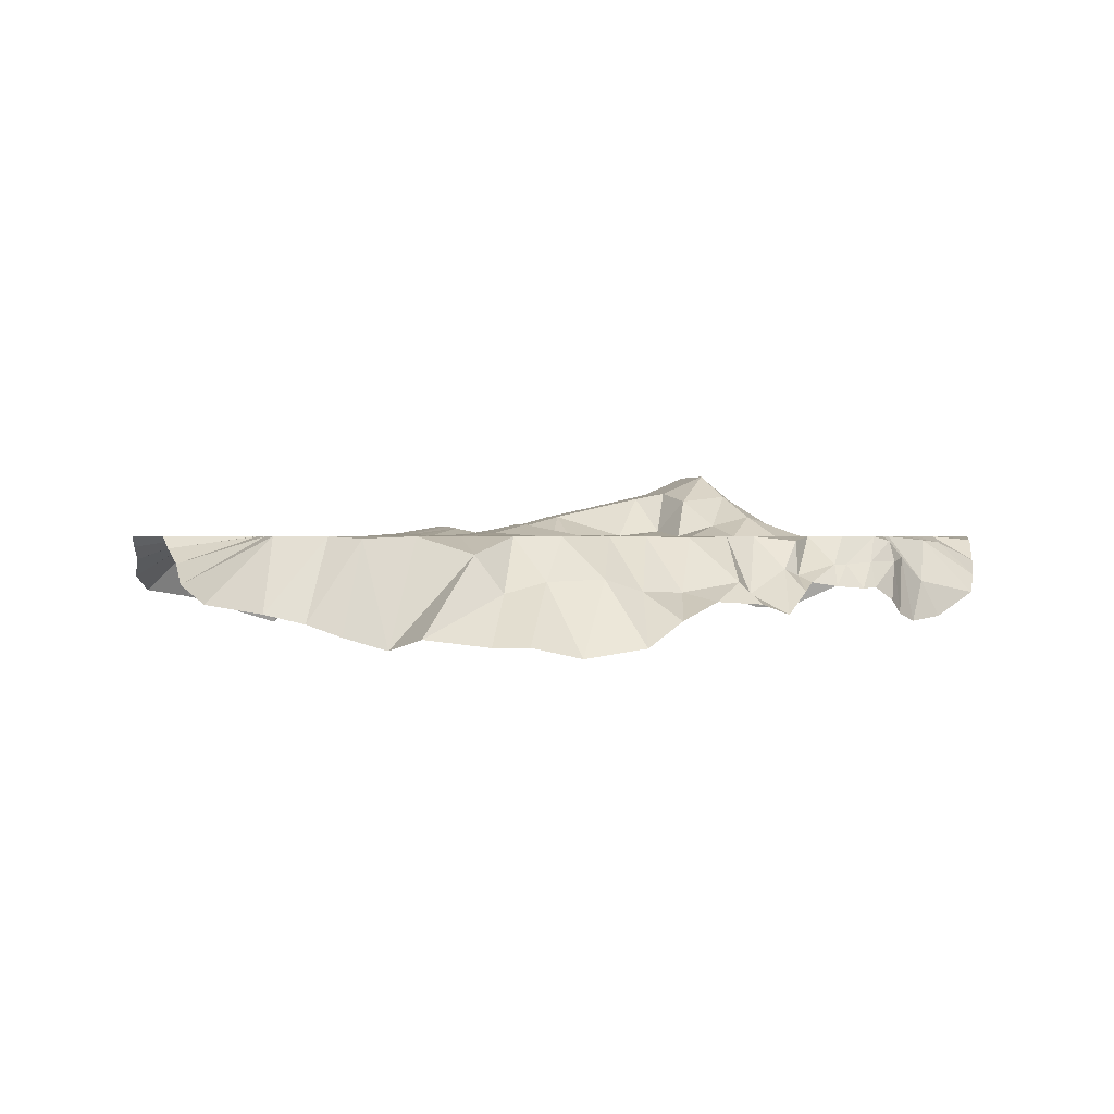
<metadata>
{"format":"obj","ext":"obj","renderer":"f3d","projection":"perspective","resolution":1024,"background":"white","views":[{"elev":0.5,"azim":-104.9,"up":"+Y"}]}
</metadata>
<code>
v -1.842 -0.4426 1.697
v 1.842 -0.4426 1.697
v -2.083 -0.431 -3.084
v 2.083 -0.431 -3.084
v -2.301 -0.4889 -2.741
v -2.42 -0.5499 -2.49
v -2.494 -0.6318 -2.273
v -2.572 -0.715 -1.995
v -2.933 -0.6299 -1.857
v -3.006 -0.683 -1.436
v -3.082 -0.6798 -1.212
v -3.05 -0.7561 -0.8678
v -3.062 -0.6951 -0.4529
v -2.914 -0.5333 -0.1787
v -2.666 -0.4208 0.1364
v -2.576 -0.4423 0.4742
v -2.455 -0.5157 0.7044
v -2.292 -0.3656 0.8844
v -2.104 -0.3099 0.9997
v -2.031 -0.3395 1.213
v -1.954 -0.3561 1.436
v -1.904 -0.351 1.547
v -1.716 -0.5401 1.808
v -1.61 -0.5968 1.954
v -1.447 -0.5675 2.222
v -1.279 -0.4039 2.553
v -1.123 -0.2811 2.642
v -0.9224 -0.1743 2.728
v -0.72 -0.02604 2.803
v -0.4806 0.000939 2.888
v -0.16 0.000939 2.956
v 0.16 0.000939 2.956
v 0.4806 0.000939 2.888
v 0.72 -0.02604 2.803
v 0.9224 -0.1743 2.728
v 1.123 -0.2811 2.642
v 1.279 -0.4039 2.553
v 1.447 -0.5675 2.222
v 1.61 -0.5968 1.954
v 1.716 -0.5401 1.808
v 1.904 -0.351 1.547
v 1.954 -0.3561 1.436
v 2.031 -0.3395 1.213
v 2.104 -0.3099 0.9997
v 2.292 -0.3656 0.8844
v 2.455 -0.5157 0.7044
v 2.576 -0.4423 0.4742
v 2.666 -0.4208 0.1364
v 2.914 -0.5333 -0.1787
v 3.062 -0.6951 -0.4529
v 3.05 -0.7561 -0.8678
v 3.082 -0.6798 -1.212
v 3.006 -0.683 -1.436
v 2.933 -0.6299 -1.857
v 2.572 -0.715 -1.995
v 2.494 -0.6318 -2.273
v 2.42 -0.5499 -2.49
v 2.301 -0.4889 -2.741
v 1.778 -0.3114 -3.202
v 1.566 -0.1789 -3.207
v 1.385 -0.07972 -3.245
v 1.292 -0.000866 -3.267
v 1.149 0.000939 -3.291
v 0.8941 0.000939 -3.354
v 0.5252 0.000939 -3.348
v 0.3208 0.000939 -3.363
v 0.08548 0.000939 -3.405
v -0.08548 0.000939 -3.405
v -0.3208 0.000939 -3.363
v -0.5252 0.000939 -3.348
v -0.8941 0.000939 -3.354
v -1.149 0.000939 -3.291
v -1.292 -0.000866 -3.267
v -1.385 -0.07972 -3.245
v -1.566 -0.1789 -3.207
v -1.778 -0.3114 -3.202
v -1.711 -0.1763 1.768
v -1.808 -0.1758 1.552
v -1.864 -0.1924 1.345
v -1.888 -0.1907 1.249
v -2.013 -0.2654 0.9332
v -2.051 -0.2201 0.8249
v -2.28 -0.3807 0.4953
v -2.422 -0.2998 0.3668
v -2.489 -0.3627 -0.04631
v -2.596 -0.3561 -0.3447
v -2.623 -0.2734 -0.6065
v -2.55 -0.2893 -0.9717
v -2.61 -0.3628 -1.264
v -2.546 -0.1146 -1.44
v -2.337 0.000939 -1.769
v -2.327 -0.01361 -2.115
v -2.193 0.000939 -2.311
v -2.097 0.000939 -2.65
v -1.533 -0.1482 1.898
v -1.659 -0.03094 1.751
v -1.688 0.000631 1.62
v -1.758 0.000939 1.355
v -1.682 0.000939 1.129
v -1.894 -0.03079 0.9619
v -1.863 0.000939 0.6686
v -1.989 0.000939 0.4295
v -2.123 -0.009703 0.124
v -2.163 0.000939 -0.1917
v -2.18 0.000939 -0.4494
v -2.264 0.000939 -0.7925
v -2.21 0.000939 -1.105
v -2.139 0.000939 -1.443
v -2.166 0.000939 -1.742
v -2.166 0.000939 -2.057
v -2.01 0.000939 -2.315
v -1.923 0.000939 -2.676
v -1.425 -0.3186 2.098
v -1.419 0.000939 1.803
v -1.553 0.000939 1.588
v -1.57 0.000939 1.5
v -1.592 0.000939 1.216
v -1.67 0.000939 0.9876
v -1.788 0.000939 0.7656
v -1.753 0.000939 0.4463
v -1.839 0.000939 0.1668
v -1.902 0.002367 -0.2382
v -1.942 0.000939 -0.4611
v -2.053 0.000939 -0.7895
v -1.958 0.009018 -1.115
v -1.89 0.000939 -1.399
v -1.922 0.000939 -1.738
v -1.901 0.000939 -2.043
v -1.892 0.000939 -2.346
v -1.746 0.000939 -2.702
v -1.101 -0.02682 2.253
v -1.323 0.000939 1.888
v -1.327 0.000939 1.67
v -1.43 0.000939 1.494
v -1.473 0.000939 1.258
v -1.539 0.000939 1.046
v -1.575 0.000939 0.7488
v -1.529 0.000939 0.428
v -1.639 0.000939 0.1601
v -1.611 0.004737 -0.2621
v -1.64 0.000939 -0.4727
v -1.737 0.000939 -0.7895
v -1.718 0.02464 -1.11
v -1.735 0.000939 -1.421
v -1.734 0.000939 -1.737
v -1.737 0.000939 -2.053
v -1.731 0.000939 -2.369
v -1.582 0.000939 -2.689
v -0.9963 -0.04084 2.419
v -1.078 0.000939 2.103
v -1.203 0.000939 1.713
v -1.209 0.000939 1.534
v -1.303 0.000939 1.289
v -1.419 0.000939 1.105
v -1.411 0.000939 0.7868
v -1.421 0.000939 0.4737
v -1.421 0.000939 0.1579
v -1.409 0.006125 -0.246
v -1.413 -0.004092 -0.3981
v -1.431 0.08117 -0.8273
v -1.391 0.02487 -1.097
v -1.421 0.000939 -1.421
v -1.421 0.000939 -1.737
v -1.421 0.000939 -2.053
v -1.421 0.000939 -2.368
v -1.412 0.000939 -2.761
v -0.7874 0.000939 2.472
v -0.9271 0.000939 2.275
v -0.9898 0.000939 1.929
v -0.9867 0.000939 1.658
v -1.103 0.000939 1.42
v -1.105 0.000939 1.105
v -1.105 0.000939 0.7895
v -1.105 0.000939 0.4737
v -1.105 0.000939 0.1579
v -1.169 -0.003508 -0.0896
v -1.117 0.008583 -0.5796
v -1.101 0.08155 -0.8279
v -1.109 0.02177 -1.098
v -1.105 0.000939 -1.421
v -1.105 0.000939 -1.737
v -1.105 0.000939 -2.053
v -1.105 0.000939 -2.368
v -1.105 0.000939 -2.684
v -0.5616 0.000939 2.531
v -0.4425 0.000939 2.257
v -0.7897 0.000939 2.053
v -0.7895 0.000939 1.737
v -0.7895 0.000939 1.421
v -0.8482 0.1412 0.9849
v -0.8296 0.07736 0.7254
v -0.7895 0.00094 0.4737
v -0.7895 0.000939 0.1579
v -0.7675 -0.000112 -0.1205
v -0.7909 0.005443 -0.5415
v -0.7927 0.06337 -0.8244
v -0.7822 0.01434 -1.104
v -0.7895 0.000939 -1.421
v -0.7895 0.000939 -1.737
v -0.7895 0.000939 -2.053
v -0.7895 0.000939 -2.368
v -0.7878 0.000939 -2.685
v -0.4586 0.000939 2.676
v -0.2864 0.000939 2.317
v -0.4737 0.000939 2.053
v -0.4737 0.000939 1.737
v -0.4737 0.000939 1.421
v -0.5231 0.2935 0.9104
v -0.5674 0.2575 0.5862
v -0.4559 0.03771 0.4233
v -0.4462 0.0044 0.1331
v -0.4906 0.006954 -0.2656
v -0.4824 -0.003934 -0.3849
v -0.4737 0.000939 -0.7895
v -0.4737 0.000939 -1.105
v -0.4737 0.000939 -1.421
v -0.4737 0.000939 -1.737
v -0.4737 0.000939 -2.053
v -0.4737 0.000939 -2.368
v -0.4731 0.000939 -2.685
v -0.101 0.000939 2.647
v -0.09602 0.000939 2.347
v -0.1579 0.000939 2.053
v -0.1579 0.000939 1.737
v -0.1579 0.000939 1.421
v -0.2358 0.4488 0.8336
v -0.2328 0.3194 0.536
v -0.1586 0.2808 0.3433
v -0.1343 0.2135 0.04445
v -0.1562 0.1458 -0.2639
v -0.1567 0.07304 -0.5264
v -0.1575 0.01425 -0.7992
v -0.1579 0.000939 -1.105
v -0.1579 0.000939 -1.421
v -0.1579 0.000939 -1.737
v -0.1579 0.000939 -2.053
v -0.1579 0.000939 -2.368
v -0.1562 0.000939 -2.69
v 0.101 0.000939 2.647
v 0.09602 0.000939 2.347
v 0.1579 0.000939 2.053
v 0.1579 0.000939 1.737
v 0.1579 0.000939 1.421
v 0.2358 0.4488 0.8336
v 0.2328 0.3194 0.536
v 0.1586 0.2808 0.3433
v 0.1343 0.2135 0.04445
v 0.1562 0.1458 -0.2639
v 0.1567 0.07304 -0.5264
v 0.1575 0.01425 -0.7992
v 0.1579 0.000939 -1.105
v 0.1579 0.000939 -1.421
v 0.1579 0.000939 -1.737
v 0.1579 0.000939 -2.053
v 0.1579 0.000939 -2.368
v 0.1562 0.000939 -2.69
v 0.4586 0.000939 2.676
v 0.2864 0.000939 2.317
v 0.4737 0.000939 2.053
v 0.4737 0.000939 1.737
v 0.4737 0.000939 1.421
v 0.5231 0.2935 0.9104
v 0.5674 0.2575 0.5862
v 0.4559 0.03771 0.4233
v 0.4462 0.0044 0.1331
v 0.4906 0.006954 -0.2656
v 0.4824 -0.003934 -0.3849
v 0.4737 0.000939 -0.7895
v 0.4737 0.000939 -1.105
v 0.4737 0.000939 -1.421
v 0.4737 0.000939 -1.737
v 0.4737 0.000939 -2.053
v 0.4737 0.000939 -2.368
v 0.4731 0.000939 -2.685
v 0.5616 0.000939 2.531
v 0.4425 0.000939 2.257
v 0.7897 0.000939 2.053
v 0.7895 0.000939 1.737
v 0.7895 0.000939 1.421
v 0.8482 0.1412 0.9849
v 0.8296 0.07736 0.7254
v 0.7895 0.00094 0.4737
v 0.7895 0.000939 0.1579
v 0.7675 -0.000112 -0.1205
v 0.7909 0.005443 -0.5415
v 0.7927 0.06337 -0.8244
v 0.7822 0.01434 -1.104
v 0.7895 0.000939 -1.421
v 0.7895 0.000939 -1.737
v 0.7895 0.000939 -2.053
v 0.7895 0.000939 -2.368
v 0.7878 0.000939 -2.685
v 0.7874 0.000939 2.472
v 0.9271 0.000939 2.275
v 0.9898 0.000939 1.929
v 0.9867 0.000939 1.658
v 1.103 0.000939 1.42
v 1.105 0.000939 1.105
v 1.105 0.000939 0.7895
v 1.105 0.000939 0.4737
v 1.105 0.000939 0.1579
v 1.169 -0.003508 -0.0896
v 1.117 0.008583 -0.5796
v 1.101 0.08155 -0.8279
v 1.109 0.02177 -1.098
v 1.105 0.000939 -1.421
v 1.105 0.000939 -1.737
v 1.105 0.000939 -2.053
v 1.105 0.000939 -2.368
v 1.105 0.000939 -2.684
v 0.9963 -0.04084 2.419
v 1.078 0.000939 2.103
v 1.203 0.000939 1.713
v 1.209 0.000939 1.534
v 1.303 0.000939 1.289
v 1.419 0.000939 1.105
v 1.411 0.000939 0.7868
v 1.421 0.000939 0.4737
v 1.421 0.000939 0.1579
v 1.409 0.006125 -0.246
v 1.413 -0.004092 -0.3981
v 1.431 0.08117 -0.8273
v 1.391 0.02487 -1.097
v 1.421 0.000939 -1.421
v 1.421 0.000939 -1.737
v 1.421 0.000939 -2.053
v 1.421 0.000939 -2.368
v 1.412 0.000939 -2.761
v 1.101 -0.02682 2.253
v 1.323 0.000939 1.888
v 1.327 0.000939 1.67
v 1.43 0.000939 1.494
v 1.473 0.000939 1.258
v 1.539 0.000939 1.046
v 1.575 0.000939 0.7488
v 1.529 0.000939 0.428
v 1.639 0.000939 0.1601
v 1.611 0.004737 -0.2621
v 1.64 0.000939 -0.4727
v 1.737 0.000939 -0.7895
v 1.718 0.02464 -1.11
v 1.735 0.000939 -1.421
v 1.734 0.000939 -1.737
v 1.737 0.000939 -2.053
v 1.731 0.000939 -2.369
v 1.582 0.000939 -2.689
v 1.425 -0.3186 2.098
v 1.419 0.000939 1.803
v 1.553 0.000939 1.588
v 1.57 0.000939 1.5
v 1.592 0.000939 1.216
v 1.67 0.000939 0.9876
v 1.788 0.000939 0.7656
v 1.753 0.000939 0.4463
v 1.839 0.000939 0.1668
v 1.902 0.002367 -0.2382
v 1.942 0.000939 -0.4611
v 2.053 0.000939 -0.7895
v 1.958 0.009018 -1.115
v 1.89 0.000939 -1.399
v 1.922 0.000939 -1.738
v 1.901 0.000939 -2.043
v 1.892 0.000939 -2.346
v 1.746 0.000939 -2.702
v 1.533 -0.1482 1.898
v 1.659 -0.03094 1.751
v 1.688 0.000631 1.62
v 1.758 0.000939 1.355
v 1.682 0.000939 1.129
v 1.894 -0.03079 0.9619
v 1.863 0.000939 0.6686
v 1.989 0.000939 0.4295
v 2.123 -0.009703 0.124
v 2.163 0.000939 -0.1917
v 2.18 0.000939 -0.4494
v 2.264 0.000939 -0.7925
v 2.21 0.000939 -1.105
v 2.139 0.000939 -1.443
v 2.166 0.000939 -1.742
v 2.166 0.000939 -2.057
v 2.01 0.000939 -2.315
v 1.923 0.000939 -2.676
v 1.711 -0.1763 1.768
v 1.808 -0.1758 1.552
v 1.864 -0.1924 1.345
v 1.888 -0.1907 1.249
v 2.013 -0.2654 0.9332
v 2.051 -0.2201 0.8249
v 2.28 -0.3807 0.4953
v 2.422 -0.2998 0.3668
v 2.489 -0.3627 -0.04631
v 2.596 -0.3561 -0.3447
v 2.623 -0.2734 -0.6065
v 2.55 -0.2893 -0.9717
v 2.61 -0.3628 -1.264
v 2.546 -0.1146 -1.44
v 2.337 0.000939 -1.769
v 2.327 -0.01361 -2.115
v 2.193 0.000939 -2.311
v 2.097 0.000939 -2.65
f 400 4 59
f 94 3 5
f 112 76 94
f 130 75 112
f 148 74 130
f 166 73 148
f 184 72 166
f 202 71 184
f 220 70 202
f 238 69 220
f 256 68 238
f 256 66 67
f 274 65 66
f 292 64 65
f 310 63 64
f 328 62 63
f 346 61 62
f 364 60 61
f 382 59 60
f 1 77 22
f 22 78 21
f 21 79 20
f 20 80 19
f 19 81 18
f 18 82 17
f 17 83 16
f 16 84 15
f 15 85 14
f 14 86 13
f 13 87 12
f 12 88 11
f 11 89 10
f 89 9 10
f 90 8 9
f 8 92 7
f 92 6 7
f 93 5 6
f 23 95 77
f 77 96 78
f 78 97 79
f 79 98 80
f 80 99 81
f 81 100 82
f 82 101 83
f 83 102 84
f 84 103 85
f 85 104 86
f 86 105 87
f 87 106 88
f 88 107 89
f 107 90 89
f 108 91 90
f 91 110 92
f 110 93 92
f 111 94 93
f 24 113 95
f 95 114 96
f 96 115 97
f 97 116 98
f 98 117 99
f 99 118 100
f 100 119 101
f 101 120 102
f 102 121 103
f 103 122 104
f 104 123 105
f 105 124 106
f 124 107 106
f 125 108 107
f 108 127 109
f 127 110 109
f 128 111 110
f 129 112 111
f 26 113 25
f 113 132 114
f 114 133 115
f 115 134 116
f 116 135 117
f 117 136 118
f 118 137 119
f 137 120 119
f 120 139 121
f 139 122 121
f 122 141 123
f 123 142 124
f 142 125 124
f 143 126 125
f 144 127 126
f 145 128 127
f 146 129 128
f 147 130 129
f 27 131 26
f 131 150 132
f 132 151 133
f 133 152 134
f 134 153 135
f 135 154 136
f 136 155 137
f 137 156 138
f 138 157 139
f 157 140 139
f 140 159 141
f 141 160 142
f 160 143 142
f 143 162 144
f 162 145 144
f 145 164 146
f 164 147 146
f 165 148 147
f 28 149 27
f 149 168 150
f 150 169 151
f 151 170 152
f 152 171 153
f 153 172 154
f 172 155 154
f 155 174 156
f 156 175 157
f 157 176 158
f 176 159 158
f 177 160 159
f 178 161 160
f 161 180 162
f 180 163 162
f 181 164 163
f 182 165 164
f 165 184 166
f 29 167 28
f 167 186 168
f 168 187 169
f 169 188 170
f 170 189 171
f 189 172 171
f 190 173 172
f 191 174 173
f 192 175 174
f 175 194 176
f 194 177 176
f 177 196 178
f 196 179 178
f 197 180 179
f 198 181 180
f 199 182 181
f 200 183 182
f 201 184 183
f 29 203 185
f 185 204 186
f 186 205 187
f 205 188 187
f 206 189 188
f 207 190 189
f 208 191 190
f 209 192 191
f 210 193 192
f 211 194 193
f 212 195 194
f 195 214 196
f 196 215 197
f 197 216 198
f 216 199 198
f 217 200 199
f 218 201 200
f 219 202 201
f 31 203 30
f 221 204 203
f 204 223 205
f 223 206 205
f 224 207 206
f 225 208 207
f 226 209 208
f 227 210 209
f 228 211 210
f 211 230 212
f 230 213 212
f 231 214 213
f 232 215 214
f 233 216 215
f 234 217 216
f 235 218 217
f 236 219 218
f 237 220 219
f 32 221 31
f 239 222 221
f 240 223 222
f 241 224 223
f 242 225 224
f 243 226 225
f 244 227 226
f 245 228 227
f 246 229 228
f 247 230 229
f 230 249 231
f 231 250 232
f 250 233 232
f 233 252 234
f 252 235 234
f 253 236 235
f 236 255 237
f 255 238 237
f 32 257 239
f 239 258 240
f 258 241 240
f 259 242 241
f 260 243 242
f 243 262 244
f 244 263 245
f 245 264 246
f 246 265 247
f 265 248 247
f 248 267 249
f 249 268 250
f 250 269 251
f 269 252 251
f 270 253 252
f 271 254 253
f 272 255 254
f 255 274 256
f 34 257 33
f 275 258 257
f 276 259 258
f 259 278 260
f 278 261 260
f 261 280 262
f 262 281 263
f 263 282 264
f 264 283 265
f 265 284 266
f 266 285 267
f 285 268 267
f 286 269 268
f 287 270 269
f 288 271 270
f 289 272 271
f 290 273 272
f 273 292 274
f 34 293 275
f 293 276 275
f 294 277 276
f 295 278 277
f 296 279 278
f 279 298 280
f 280 299 281
f 281 300 282
f 282 301 283
f 301 284 283
f 284 303 285
f 303 286 285
f 286 305 287
f 287 306 288
f 306 289 288
f 307 290 289
f 308 291 290
f 291 310 292
f 35 311 293
f 311 294 293
f 312 295 294
f 313 296 295
f 314 297 296
f 315 298 297
f 298 317 299
f 317 300 299
f 318 301 300
f 319 302 301
f 302 321 303
f 303 322 304
f 304 323 305
f 323 306 305
f 324 307 306
f 325 308 307
f 308 327 309
f 327 310 309
f 36 329 311
f 329 312 311
f 330 313 312
f 331 314 313
f 332 315 314
f 333 316 315
f 334 317 316
f 335 318 317
f 336 319 318
f 319 338 320
f 338 321 320
f 339 322 321
f 322 341 323
f 341 324 323
f 324 343 325
f 343 326 325
f 326 345 327
f 327 346 328
f 37 347 329
f 347 330 329
f 348 331 330
f 349 332 331
f 350 333 332
f 351 334 333
f 352 335 334
f 335 354 336
f 354 337 336
f 337 356 338
f 356 339 338
f 357 340 339
f 340 359 341
f 341 360 342
f 342 361 343
f 343 362 344
f 344 363 345
f 345 364 346
f 39 347 38
f 365 348 347
f 366 349 348
f 367 350 349
f 368 351 350
f 369 352 351
f 370 353 352
f 371 354 353
f 372 355 354
f 373 356 355
f 374 357 356
f 375 358 357
f 358 377 359
f 359 378 360
f 378 361 360
f 361 380 362
f 362 381 363
f 363 382 364
f 40 365 39
f 383 366 365
f 384 367 366
f 385 368 367
f 386 369 368
f 387 370 369
f 388 371 370
f 389 372 371
f 390 373 372
f 391 374 373
f 392 375 374
f 393 376 375
f 394 377 376
f 377 396 378
f 378 397 379
f 397 380 379
f 380 399 381
f 381 400 382
f 2 383 40
f 41 384 383
f 42 385 384
f 43 386 385
f 44 387 386
f 45 388 387
f 46 389 388
f 47 390 389
f 48 391 390
f 49 392 391
f 50 393 392
f 51 394 393
f 52 395 394
f 395 54 396
f 396 55 397
f 55 398 397
f 398 57 399
f 399 58 400
f 400 58 4
f 94 76 3
f 112 75 76
f 130 74 75
f 148 73 74
f 166 72 73
f 184 71 72
f 202 70 71
f 220 69 70
f 238 68 69
f 256 67 68
f 256 274 66
f 274 292 65
f 292 310 64
f 310 328 63
f 328 346 62
f 346 364 61
f 364 382 60
f 382 400 59
f 1 23 77
f 22 77 78
f 21 78 79
f 20 79 80
f 19 80 81
f 18 81 82
f 17 82 83
f 16 83 84
f 15 84 85
f 14 85 86
f 13 86 87
f 12 87 88
f 11 88 89
f 89 90 9
f 90 91 8
f 8 91 92
f 92 93 6
f 93 94 5
f 23 24 95
f 77 95 96
f 78 96 97
f 79 97 98
f 80 98 99
f 81 99 100
f 82 100 101
f 83 101 102
f 84 102 103
f 85 103 104
f 86 104 105
f 87 105 106
f 88 106 107
f 107 108 90
f 108 109 91
f 91 109 110
f 110 111 93
f 111 112 94
f 24 25 113
f 95 113 114
f 96 114 115
f 97 115 116
f 98 116 117
f 99 117 118
f 100 118 119
f 101 119 120
f 102 120 121
f 103 121 122
f 104 122 123
f 105 123 124
f 124 125 107
f 125 126 108
f 108 126 127
f 127 128 110
f 128 129 111
f 129 130 112
f 26 131 113
f 113 131 132
f 114 132 133
f 115 133 134
f 116 134 135
f 117 135 136
f 118 136 137
f 137 138 120
f 120 138 139
f 139 140 122
f 122 140 141
f 123 141 142
f 142 143 125
f 143 144 126
f 144 145 127
f 145 146 128
f 146 147 129
f 147 148 130
f 27 149 131
f 131 149 150
f 132 150 151
f 133 151 152
f 134 152 153
f 135 153 154
f 136 154 155
f 137 155 156
f 138 156 157
f 157 158 140
f 140 158 159
f 141 159 160
f 160 161 143
f 143 161 162
f 162 163 145
f 145 163 164
f 164 165 147
f 165 166 148
f 28 167 149
f 149 167 168
f 150 168 169
f 151 169 170
f 152 170 171
f 153 171 172
f 172 173 155
f 155 173 174
f 156 174 175
f 157 175 176
f 176 177 159
f 177 178 160
f 178 179 161
f 161 179 180
f 180 181 163
f 181 182 164
f 182 183 165
f 165 183 184
f 29 185 167
f 167 185 186
f 168 186 187
f 169 187 188
f 170 188 189
f 189 190 172
f 190 191 173
f 191 192 174
f 192 193 175
f 175 193 194
f 194 195 177
f 177 195 196
f 196 197 179
f 197 198 180
f 198 199 181
f 199 200 182
f 200 201 183
f 201 202 184
f 29 30 203
f 185 203 204
f 186 204 205
f 205 206 188
f 206 207 189
f 207 208 190
f 208 209 191
f 209 210 192
f 210 211 193
f 211 212 194
f 212 213 195
f 195 213 214
f 196 214 215
f 197 215 216
f 216 217 199
f 217 218 200
f 218 219 201
f 219 220 202
f 31 221 203
f 221 222 204
f 204 222 223
f 223 224 206
f 224 225 207
f 225 226 208
f 226 227 209
f 227 228 210
f 228 229 211
f 211 229 230
f 230 231 213
f 231 232 214
f 232 233 215
f 233 234 216
f 234 235 217
f 235 236 218
f 236 237 219
f 237 238 220
f 32 239 221
f 239 240 222
f 240 241 223
f 241 242 224
f 242 243 225
f 243 244 226
f 244 245 227
f 245 246 228
f 246 247 229
f 247 248 230
f 230 248 249
f 231 249 250
f 250 251 233
f 233 251 252
f 252 253 235
f 253 254 236
f 236 254 255
f 255 256 238
f 32 33 257
f 239 257 258
f 258 259 241
f 259 260 242
f 260 261 243
f 243 261 262
f 244 262 263
f 245 263 264
f 246 264 265
f 265 266 248
f 248 266 267
f 249 267 268
f 250 268 269
f 269 270 252
f 270 271 253
f 271 272 254
f 272 273 255
f 255 273 274
f 34 275 257
f 275 276 258
f 276 277 259
f 259 277 278
f 278 279 261
f 261 279 280
f 262 280 281
f 263 281 282
f 264 282 283
f 265 283 284
f 266 284 285
f 285 286 268
f 286 287 269
f 287 288 270
f 288 289 271
f 289 290 272
f 290 291 273
f 273 291 292
f 34 35 293
f 293 294 276
f 294 295 277
f 295 296 278
f 296 297 279
f 279 297 298
f 280 298 299
f 281 299 300
f 282 300 301
f 301 302 284
f 284 302 303
f 303 304 286
f 286 304 305
f 287 305 306
f 306 307 289
f 307 308 290
f 308 309 291
f 291 309 310
f 35 36 311
f 311 312 294
f 312 313 295
f 313 314 296
f 314 315 297
f 315 316 298
f 298 316 317
f 317 318 300
f 318 319 301
f 319 320 302
f 302 320 321
f 303 321 322
f 304 322 323
f 323 324 306
f 324 325 307
f 325 326 308
f 308 326 327
f 327 328 310
f 36 37 329
f 329 330 312
f 330 331 313
f 331 332 314
f 332 333 315
f 333 334 316
f 334 335 317
f 335 336 318
f 336 337 319
f 319 337 338
f 338 339 321
f 339 340 322
f 322 340 341
f 341 342 324
f 324 342 343
f 343 344 326
f 326 344 345
f 327 345 346
f 37 38 347
f 347 348 330
f 348 349 331
f 349 350 332
f 350 351 333
f 351 352 334
f 352 353 335
f 335 353 354
f 354 355 337
f 337 355 356
f 356 357 339
f 357 358 340
f 340 358 359
f 341 359 360
f 342 360 361
f 343 361 362
f 344 362 363
f 345 363 364
f 39 365 347
f 365 366 348
f 366 367 349
f 367 368 350
f 368 369 351
f 369 370 352
f 370 371 353
f 371 372 354
f 372 373 355
f 373 374 356
f 374 375 357
f 375 376 358
f 358 376 377
f 359 377 378
f 378 379 361
f 361 379 380
f 362 380 381
f 363 381 382
f 40 383 365
f 383 384 366
f 384 385 367
f 385 386 368
f 386 387 369
f 387 388 370
f 388 389 371
f 389 390 372
f 390 391 373
f 391 392 374
f 392 393 375
f 393 394 376
f 394 395 377
f 377 395 396
f 378 396 397
f 397 398 380
f 380 398 399
f 381 399 400
f 2 41 383
f 41 42 384
f 42 43 385
f 43 44 386
f 44 45 387
f 45 46 388
f 46 47 389
f 47 48 390
f 48 49 391
f 49 50 392
f 50 51 393
f 51 52 394
f 52 53 395
f 395 53 54
f 396 54 55
f 55 56 398
f 398 56 57
f 399 57 58

</code>
